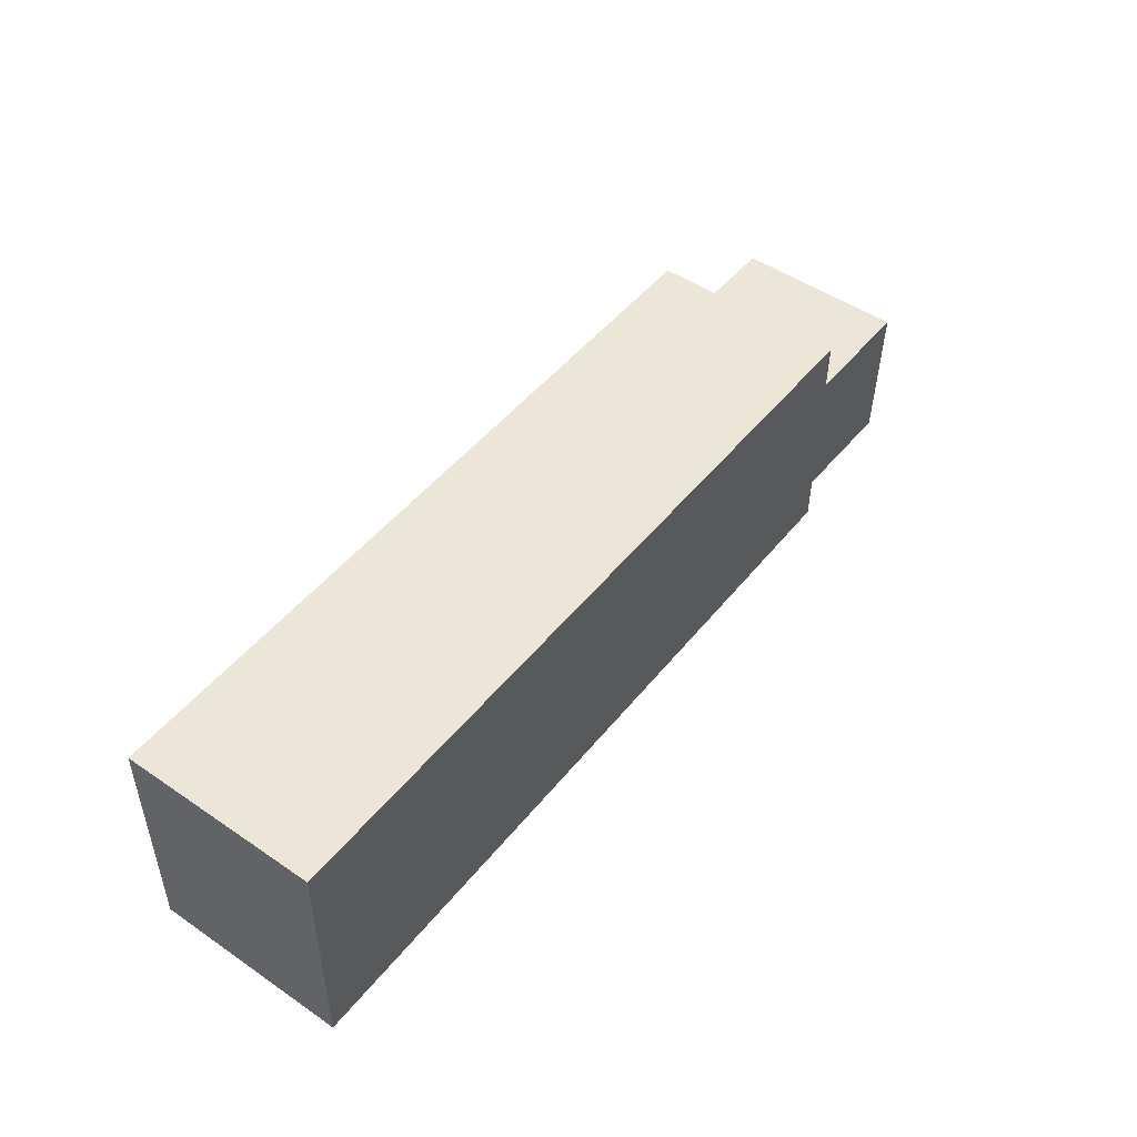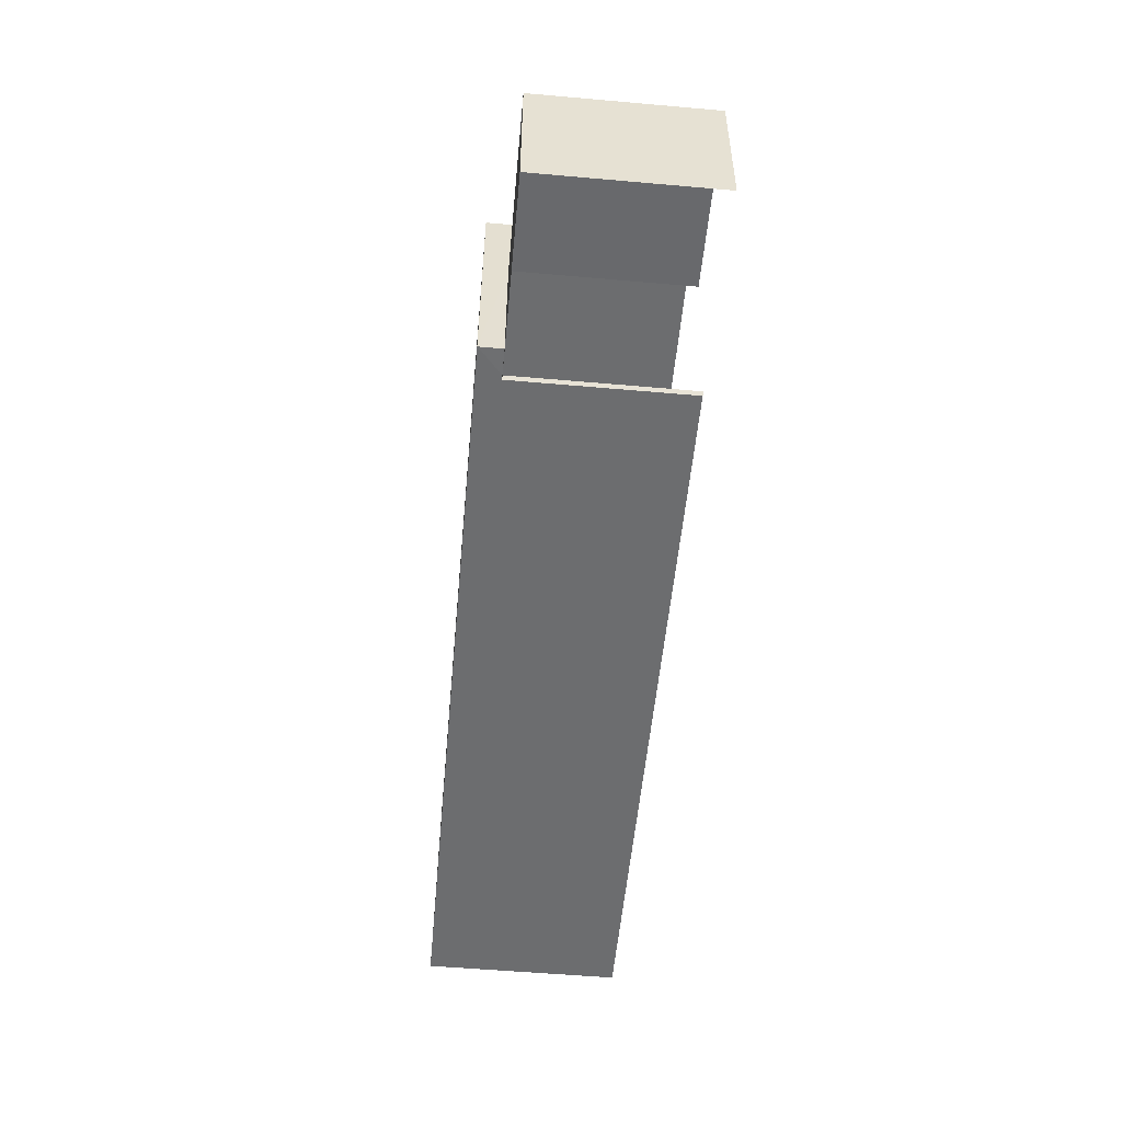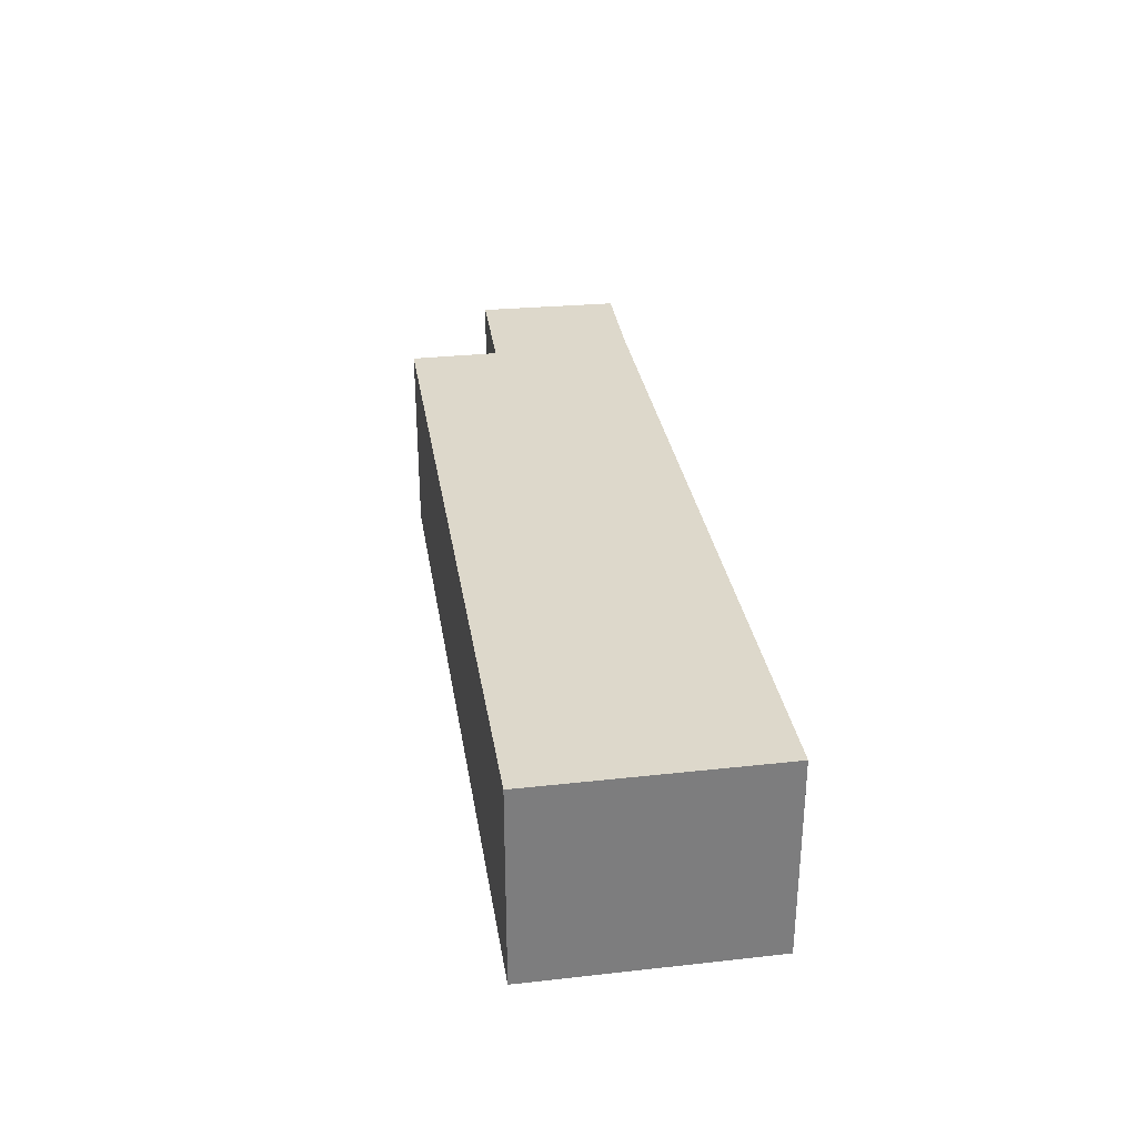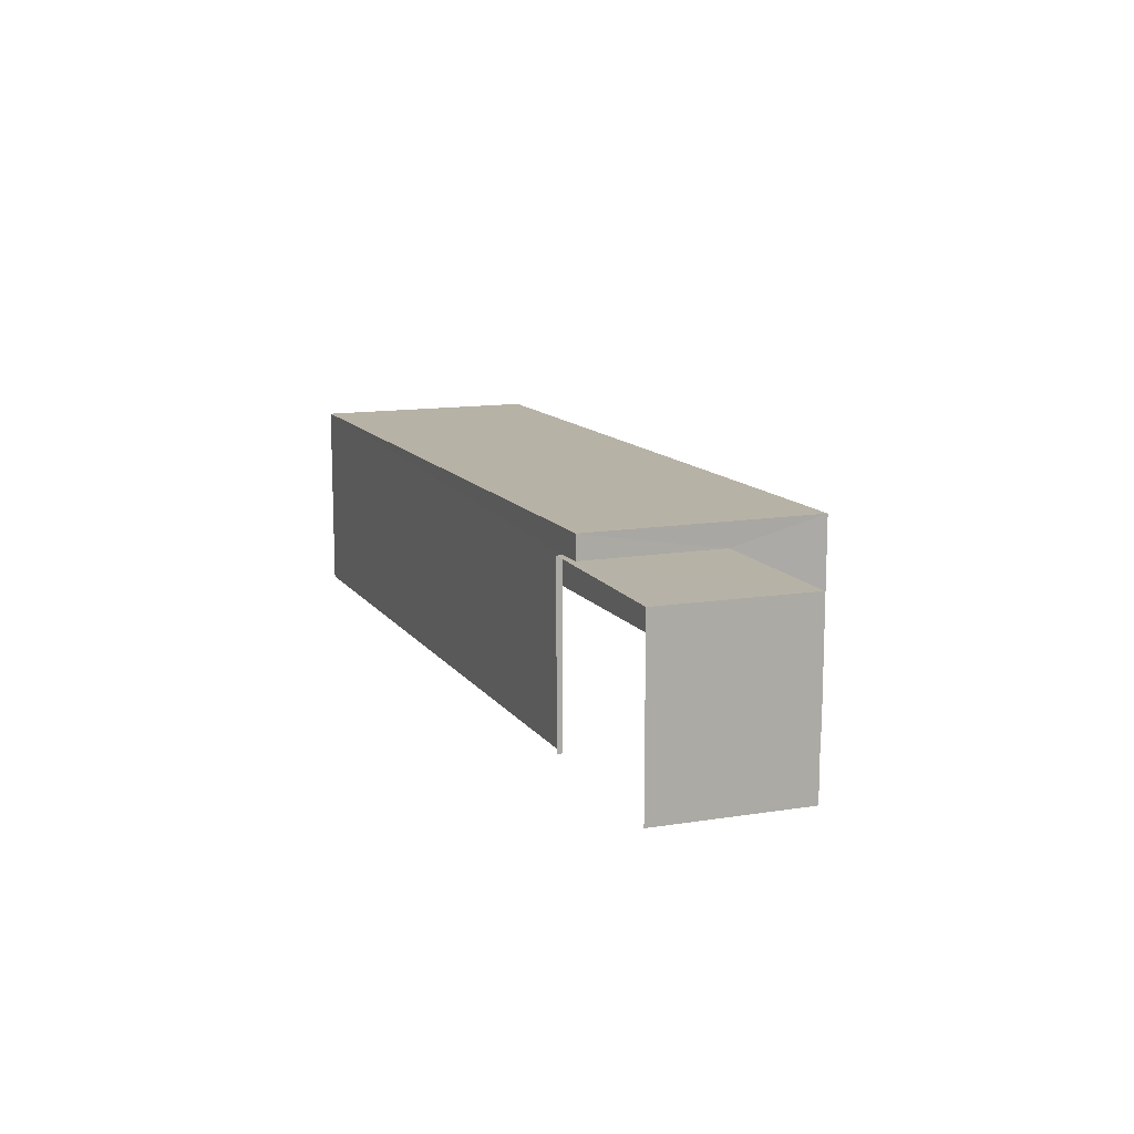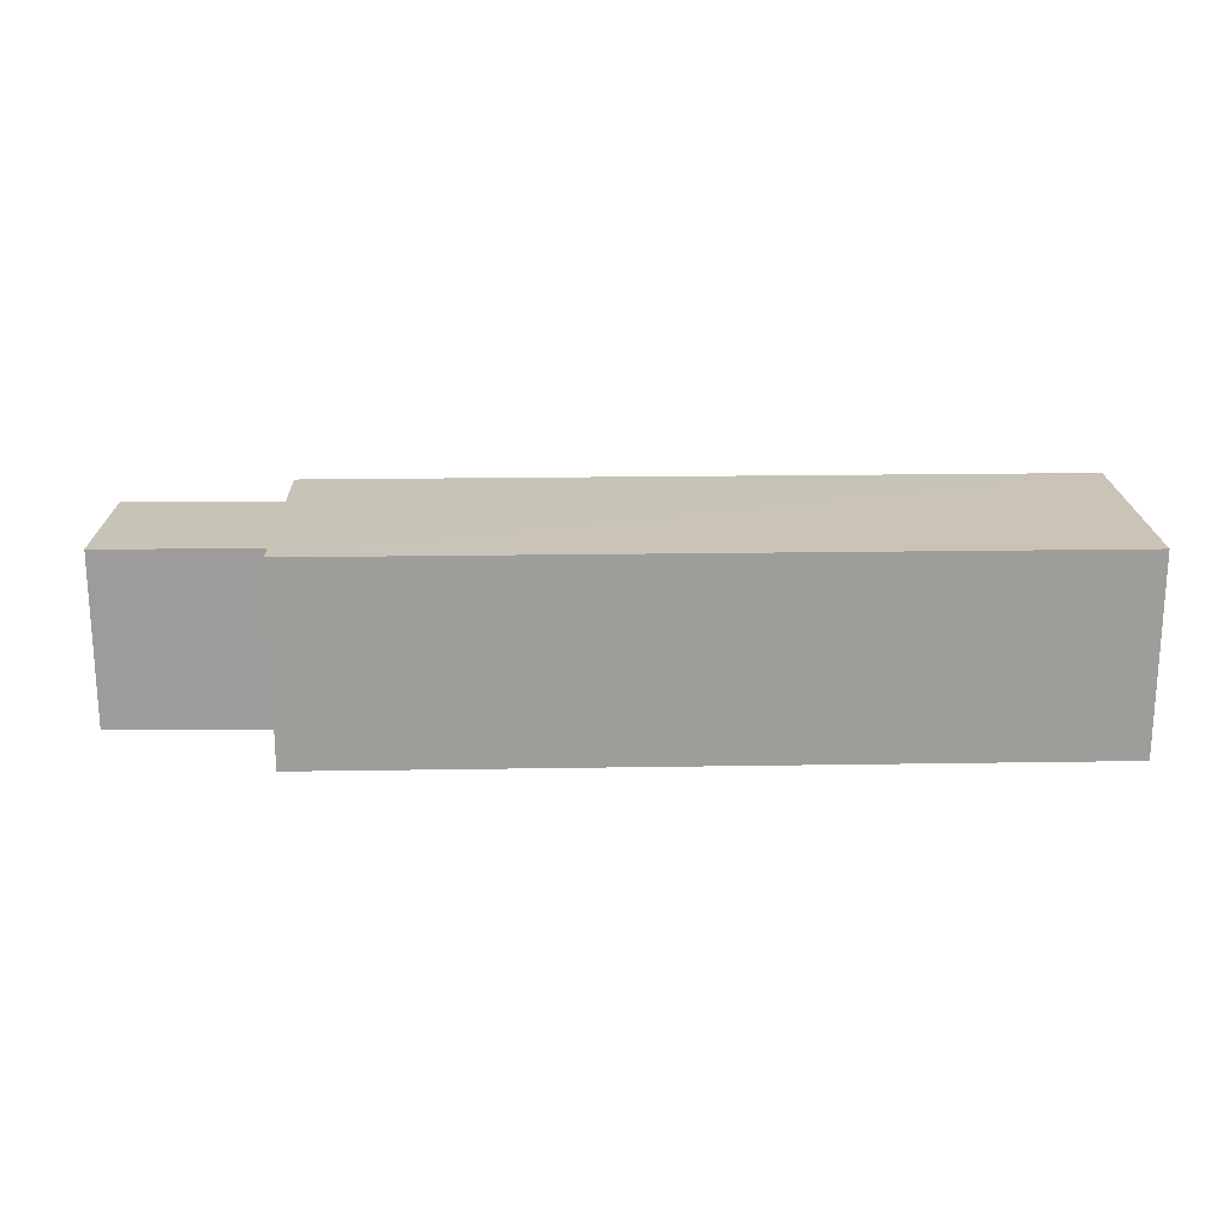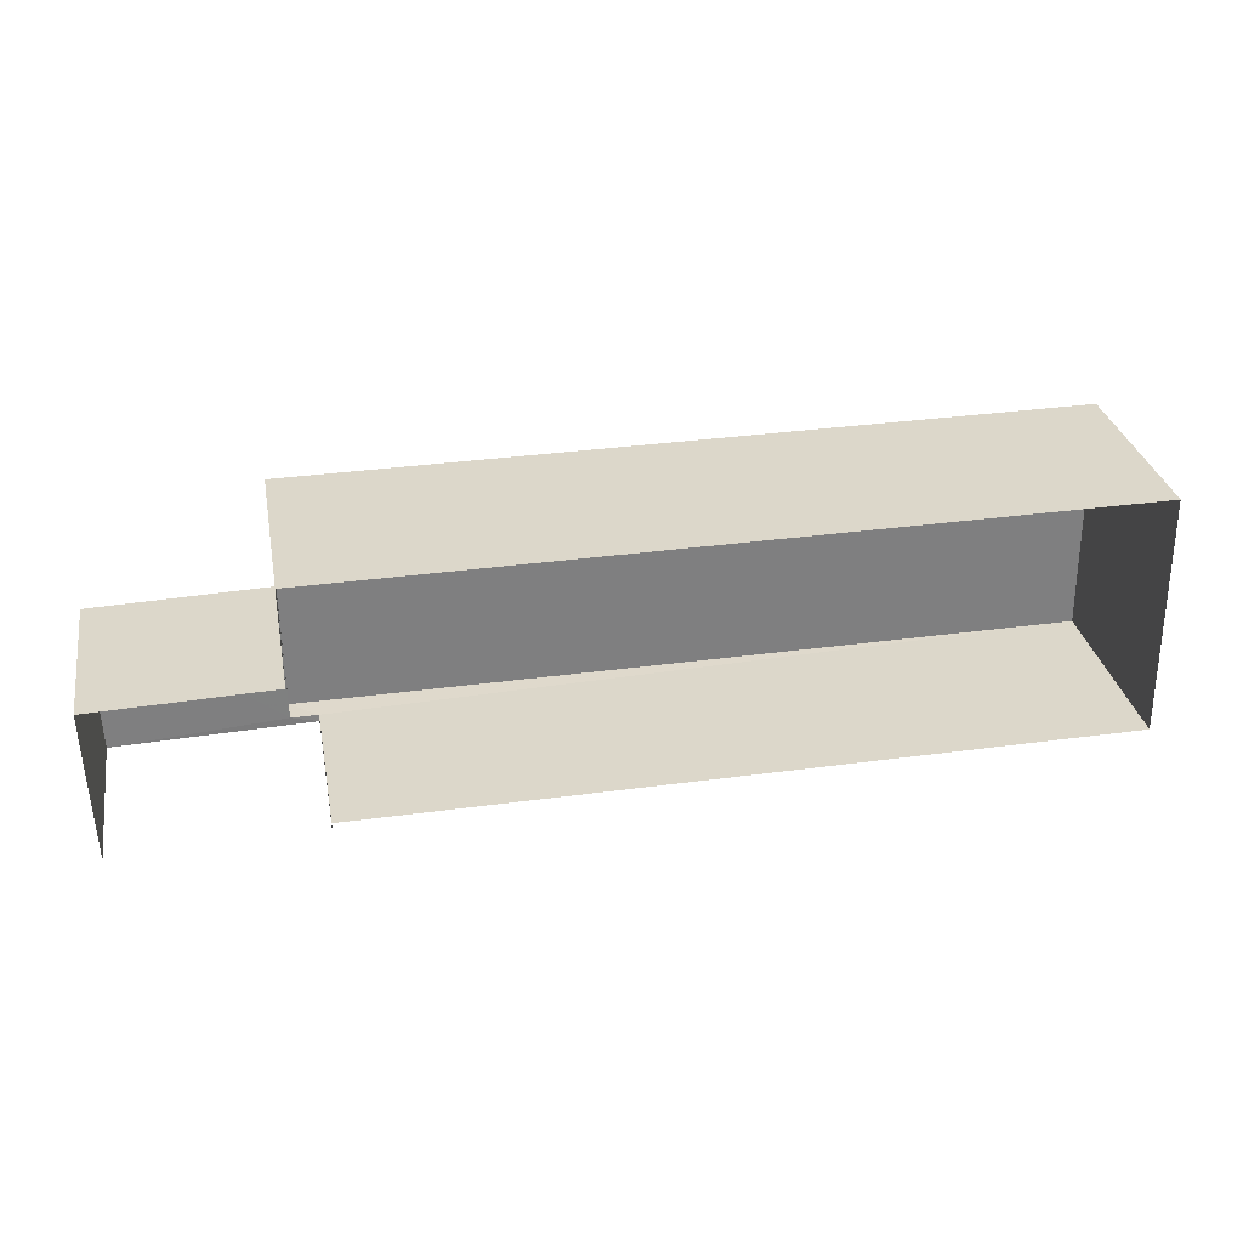
<metadata>
{"format":"obj","ext":"obj","renderer":"f3d","projection":"perspective","resolution":1024,"background":"white","views":[{"elev":49.4,"azim":-53.0,"up":"+Y"},{"elev":-54.5,"azim":84.8,"up":"+Y"},{"elev":31.2,"azim":-99.5,"up":"+Z"},{"elev":12.4,"azim":67.6,"up":"+Z"},{"elev":19.8,"azim":177.7,"up":"+Z"},{"elev":30.6,"azim":169.5,"up":"+Y"}]}
</metadata>
<code>
v -2.255e+05 -1.271e+05 15.45
v -2.255e+05 -1.271e+05 15.45
v -2.255e+05 -1.271e+05 15.45
v -2.255e+05 -1.271e+05 15.45
v -2.255e+05 -1.271e+05 15.45
v -2.255e+05 -1.271e+05 15.45
v -2.255e+05 -1.271e+05 15.45
v -2.255e+05 -1.271e+05 15.45
v -2.255e+05 -1.271e+05 19.02
v -2.255e+05 -1.271e+05 19.02
v -2.255e+05 -1.271e+05 19.02
v -2.255e+05 -1.271e+05 19.02
v -2.255e+05 -1.271e+05 19.02
v -2.255e+05 -1.271e+05 19.02
v -2.255e+05 -1.271e+05 19.5
v -2.255e+05 -1.271e+05 19.5
v -2.255e+05 -1.271e+05 19.5
v -2.255e+05 -1.271e+05 19.5
f 1 2 3
f 4 3 5
f 6 7 2
f 7 8 5
f 2 7 3
f 3 7 5
f 12 6 2
f 12 10 6
f 9 10 11
f 10 12 11
f 11 13 14
f 11 12 13
f 15 16 17
f 18 15 17
f 3 4 14
f 4 15 14
f 14 18 11
f 14 15 18
f 12 2 1
f 13 12 1
f 3 13 1
f 3 14 13
f 16 5 8
f 17 16 8
f 16 4 5
f 16 15 4
f 7 6 10
f 9 7 10
f 8 9 17
f 17 9 18
f 8 7 9
f 18 9 11

</code>
